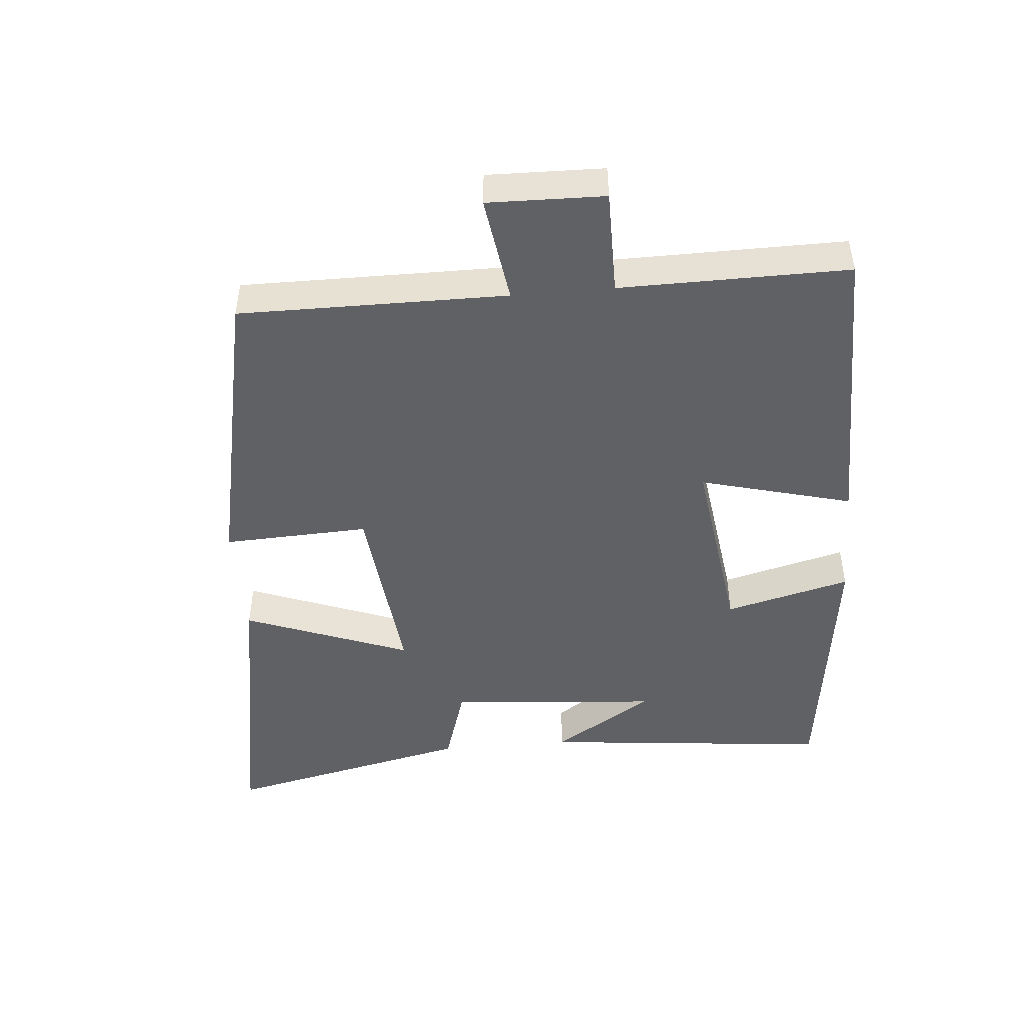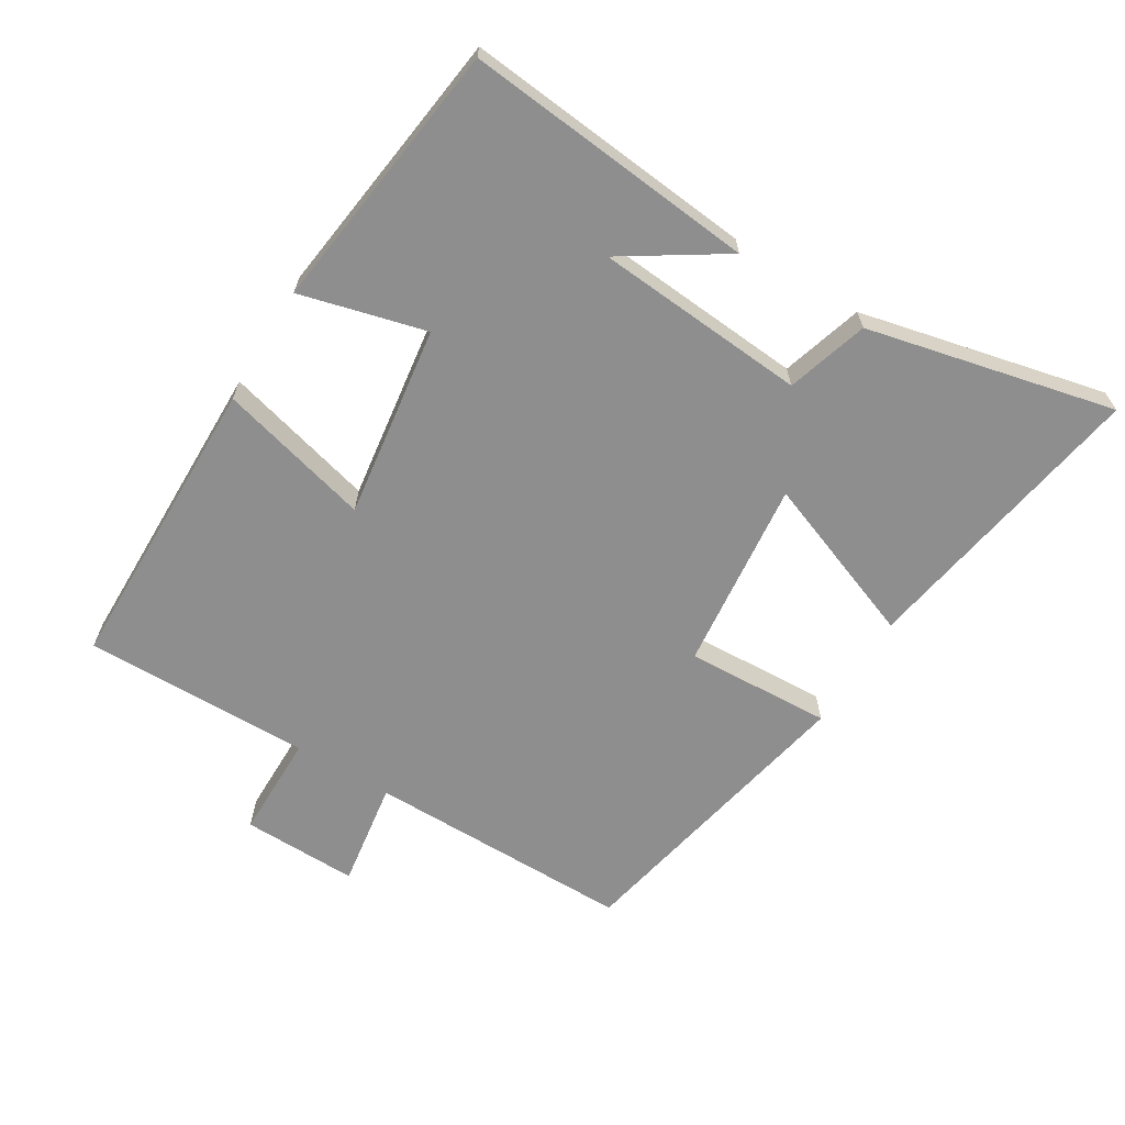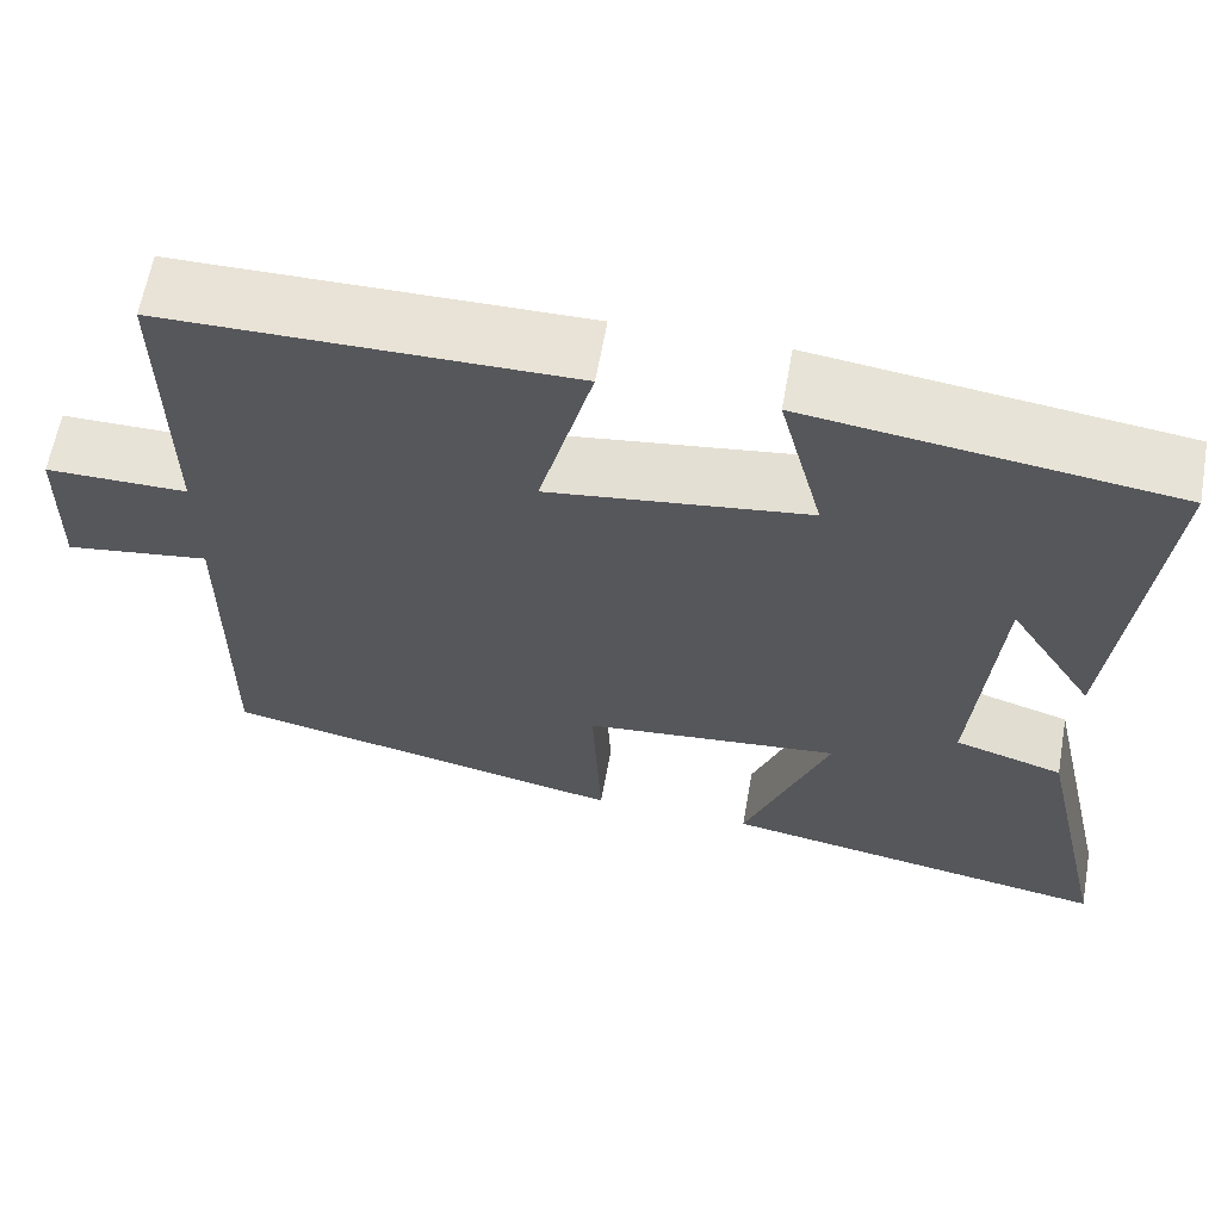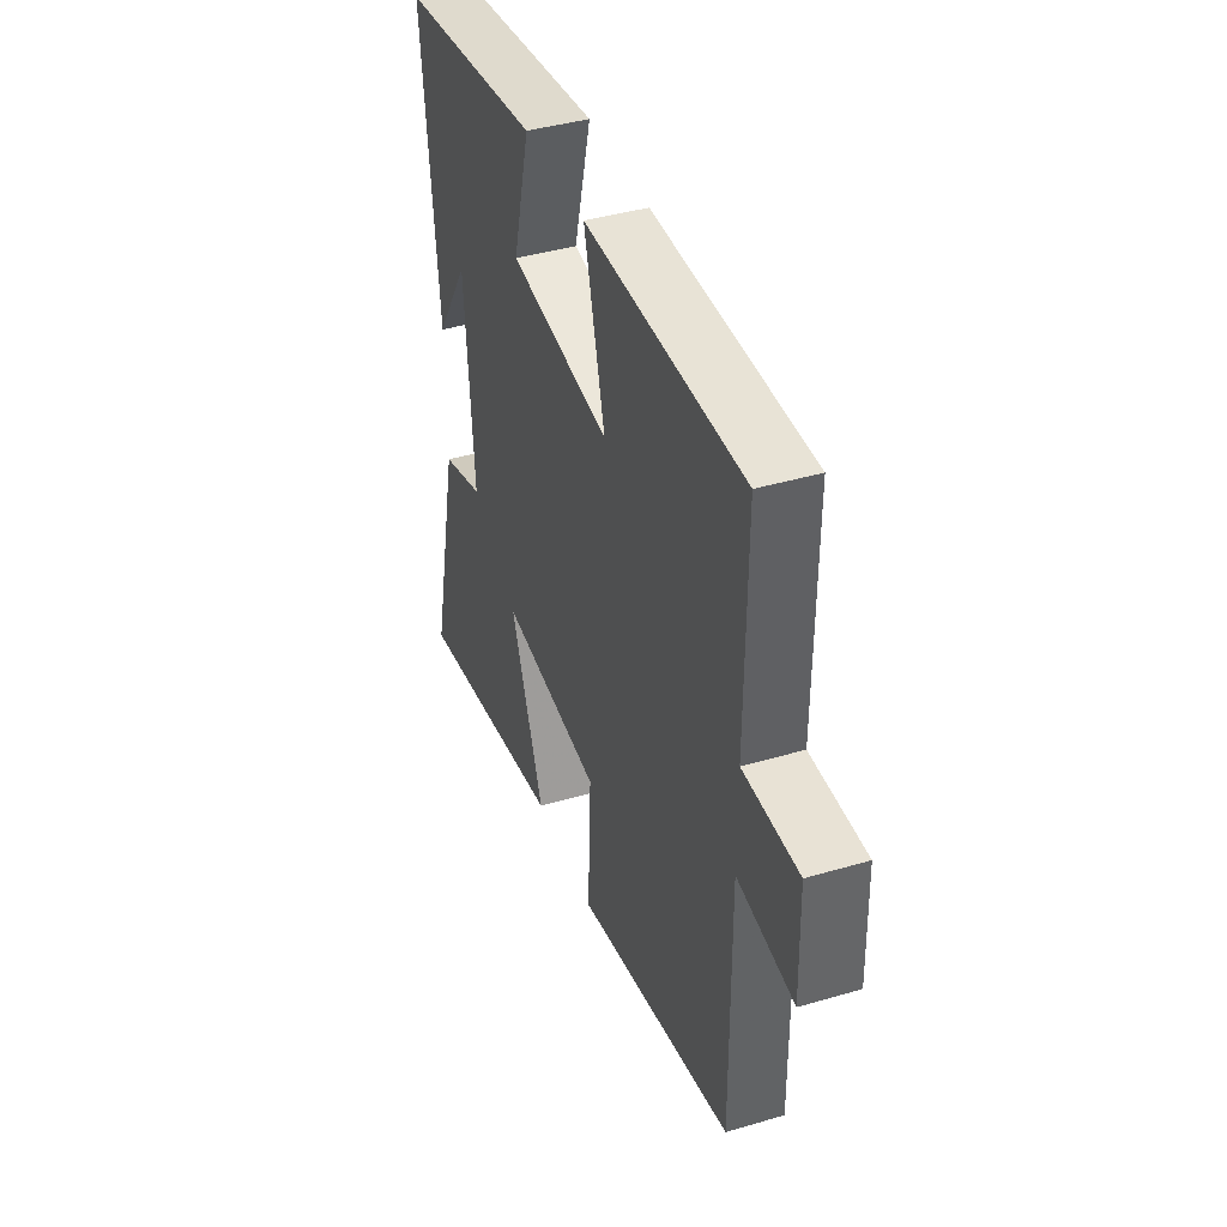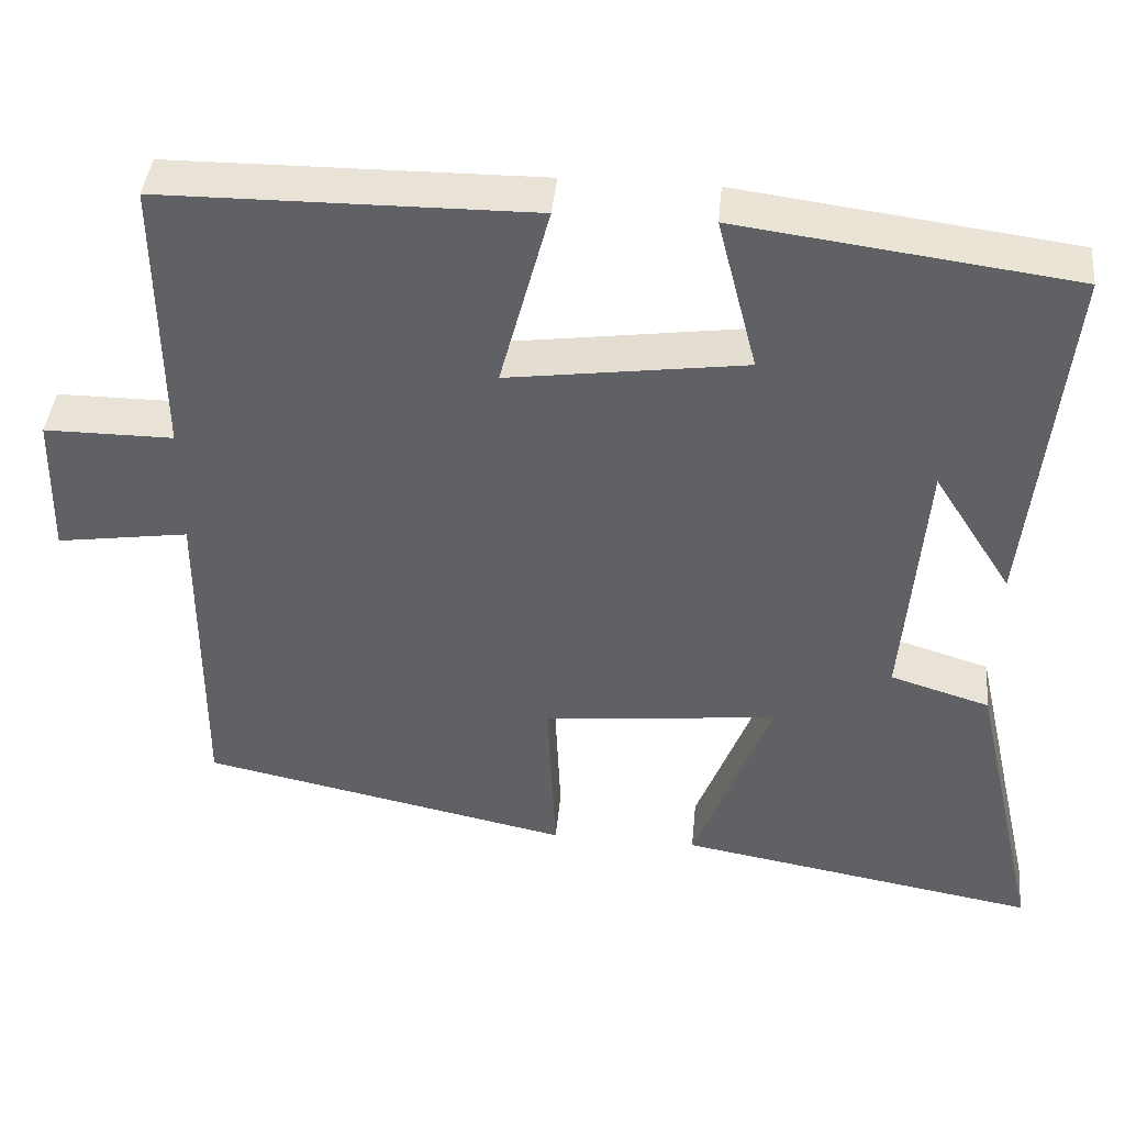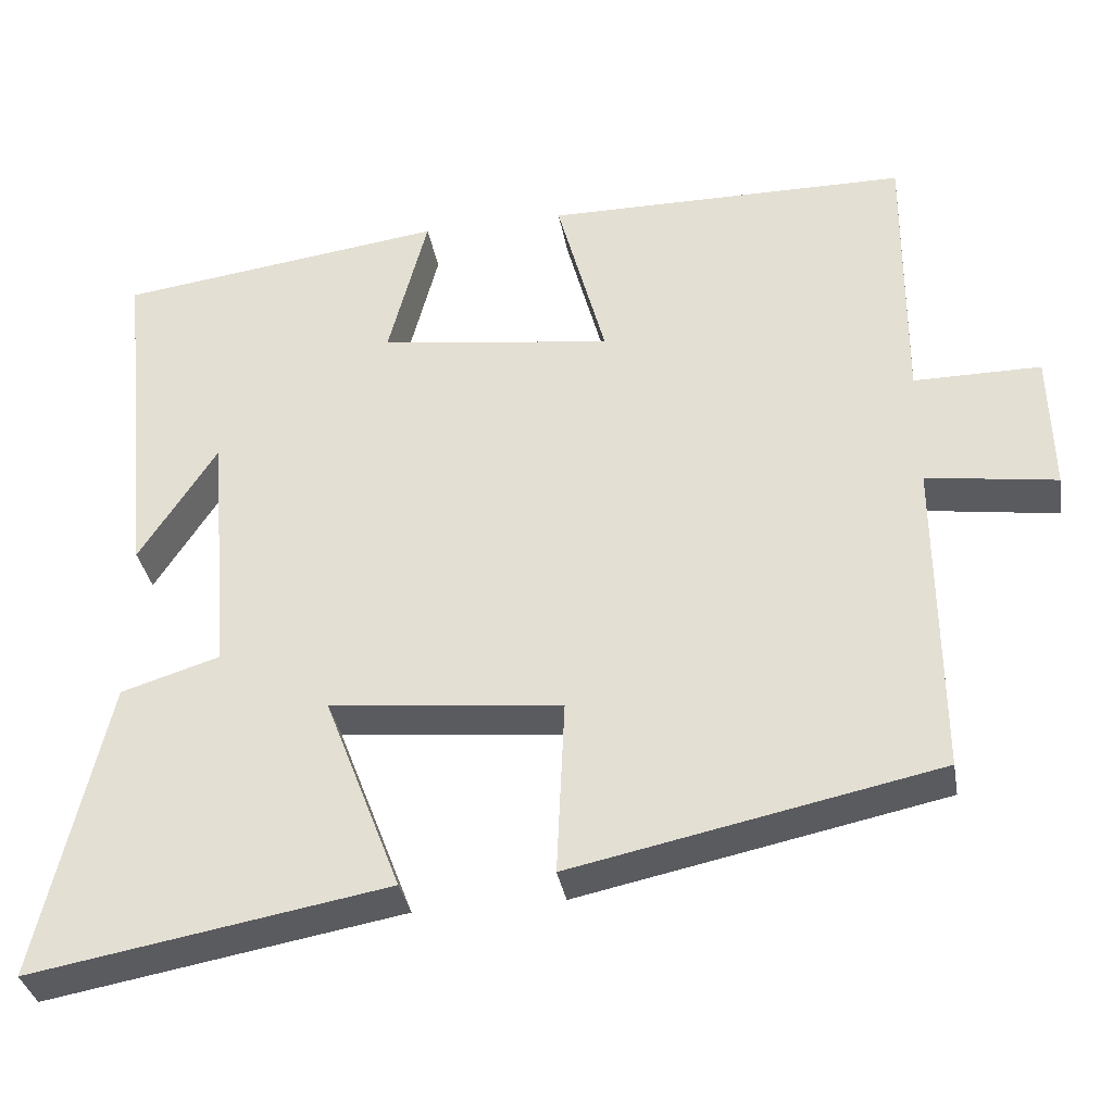
<metadata>
{"format":"obj","ext":"obj","renderer":"f3d","projection":"perspective","resolution":1024,"background":"white","views":[{"elev":-47.0,"azim":-85.0,"up":"+Y"},{"elev":-65.0,"azim":58.8,"up":"+Y"},{"elev":62.4,"azim":10.1,"up":"+Z"},{"elev":40.9,"azim":-109.7,"up":"+Z"},{"elev":41.7,"azim":5.5,"up":"+Z"},{"elev":-34.8,"azim":-170.1,"up":"+Z"}]}
</metadata>
<code>
v 0.585 0.07 -0.578
v 0.139 0.07 -0.5
v 0.235 0.07 -0.249
v -0.055 0.07 -0.279
v -0.045 0.07 -0.5
v -0.502 0.07 -0.405
v -0.5 0.07 -0.001
v -0.663 0.07 -0.025
v -0.659 0.07 0.151
v -0.5 0.07 0.151
v -0.503 0.07 0.496
v -0.048 0.07 0.5
v -0.109 0.07 0.27
v 0.183 0.07 0.31
v 0.134 0.07 0.5
v 0.545 0.07 0.446
v 0.5 0.07 0.004
v 0.403 0.07 0.156
v 0.377 0.07 -0.164
v 0.5 0.07 -0.202
v 0.585 0 -0.578
v 0.139 0 -0.5
v 0.235 0 -0.249
v -0.055 0 -0.279
v -0.045 0 -0.5
v -0.502 0 -0.405
v -0.5 0 -0.001
v -0.663 0 -0.025
v -0.659 0 0.151
v -0.5 0 0.151
v -0.503 0 0.496
v -0.048 0 0.5
v -0.109 0 0.27
v 0.183 0 0.31
v 0.134 0 0.5
v 0.545 0 0.446
v 0.5 0 0.004
v 0.403 0 0.156
v 0.377 0 -0.164
v 0.5 0 -0.202
f 19 20 1 2
f 18 19 2 3
f 16 17 18
f 14 15 16 18
f 13 14 18 3
f 10 11 12 13
f 10 13 3 4
f 7 8 9 10
f 7 10 4 5
f 5 6 7
f 22 21 40 39
f 23 22 39 38
f 38 37 36
f 38 36 35 34
f 23 38 34 33
f 33 32 31 30
f 24 23 33 30
f 30 29 28 27
f 25 24 30 27
f 27 26 25
f 1 21 22 2
f 2 22 23 3
f 3 23 24 4
f 4 24 25 5
f 5 25 26 6
f 6 26 27 7
f 7 27 28 8
f 8 28 29 9
f 9 29 30 10
f 10 30 31 11
f 11 31 32 12
f 12 32 33 13
f 13 33 34 14
f 14 34 35 15
f 15 35 36 16
f 16 36 37 17
f 17 37 38 18
f 18 38 39 19
f 19 39 40 20
f 20 40 21 1

</code>
